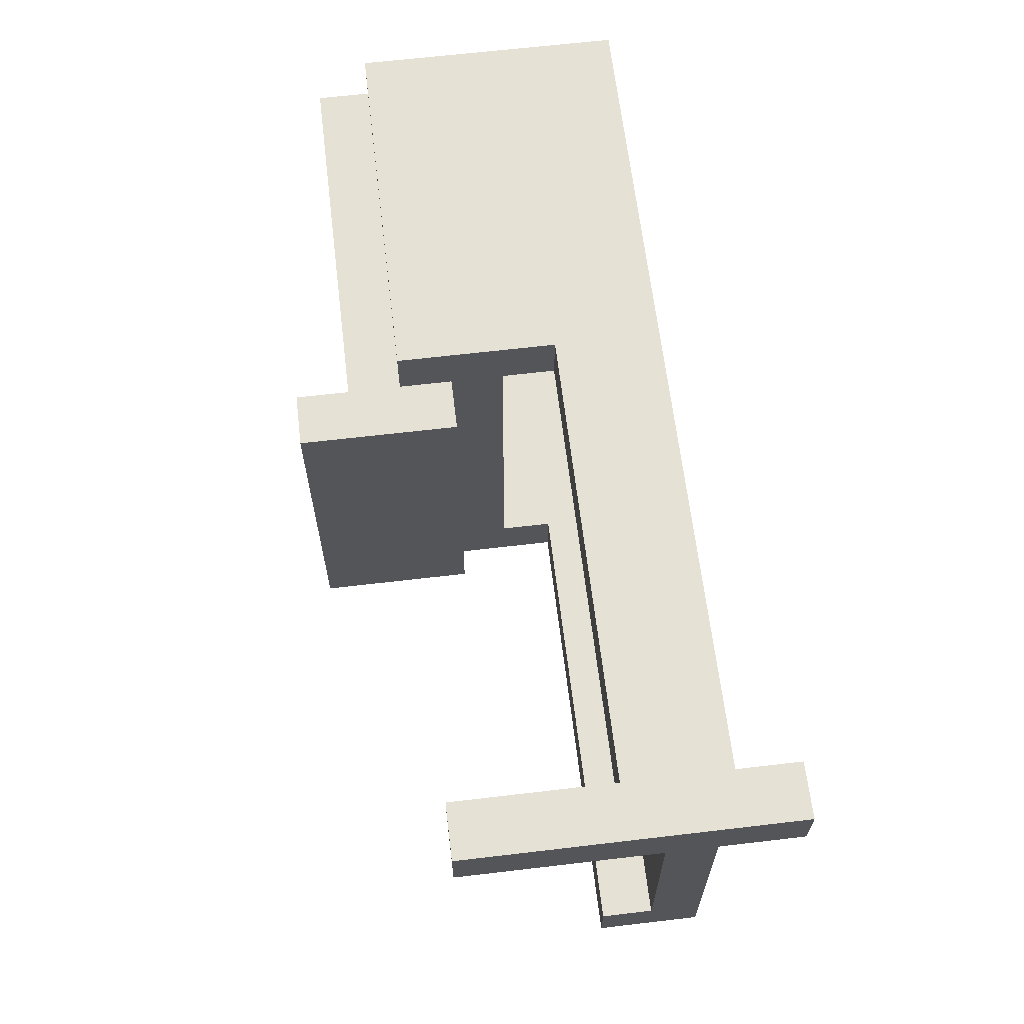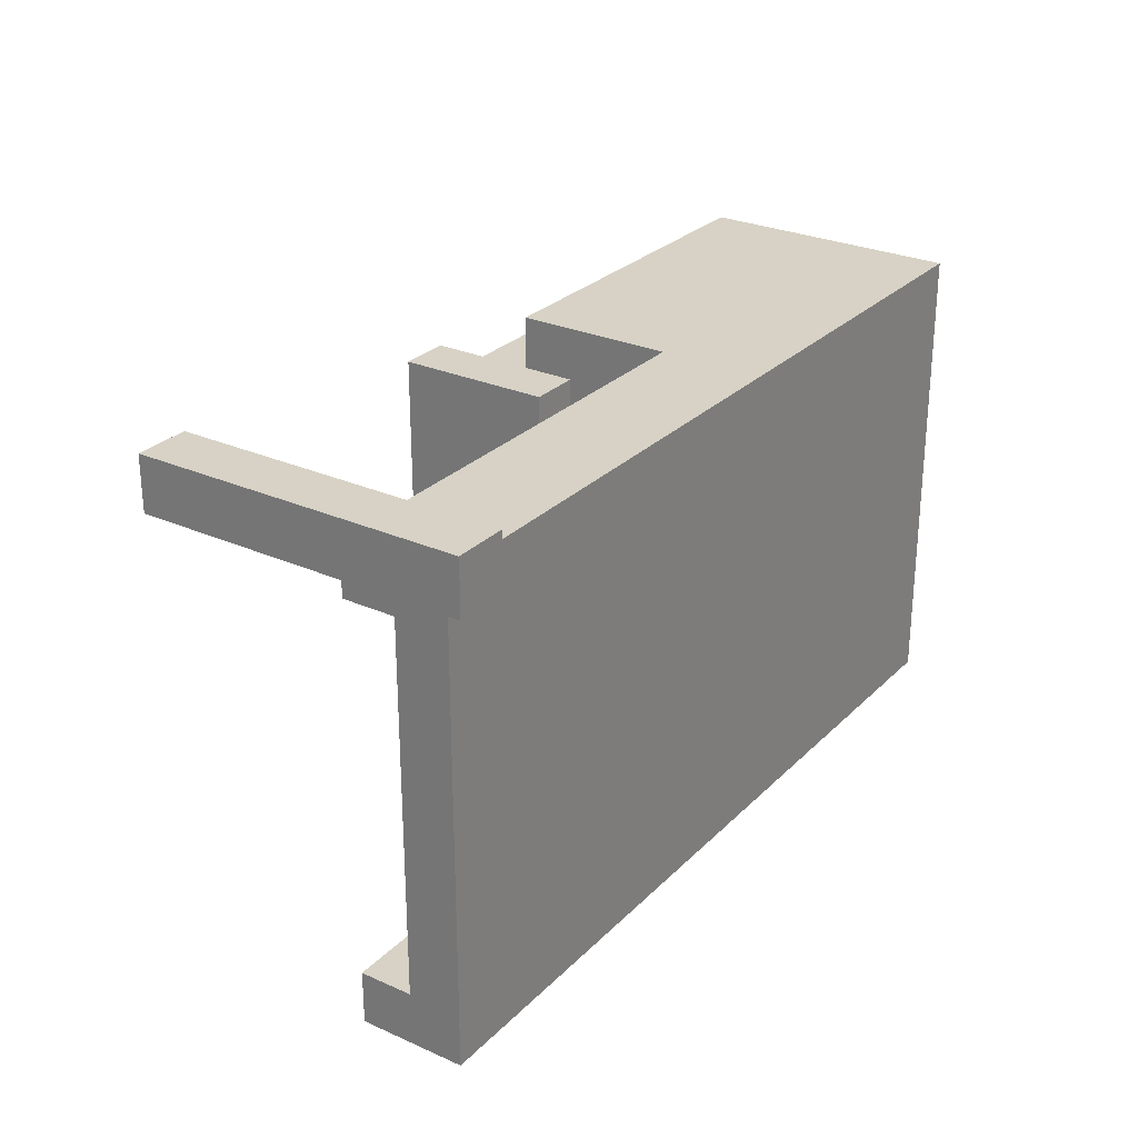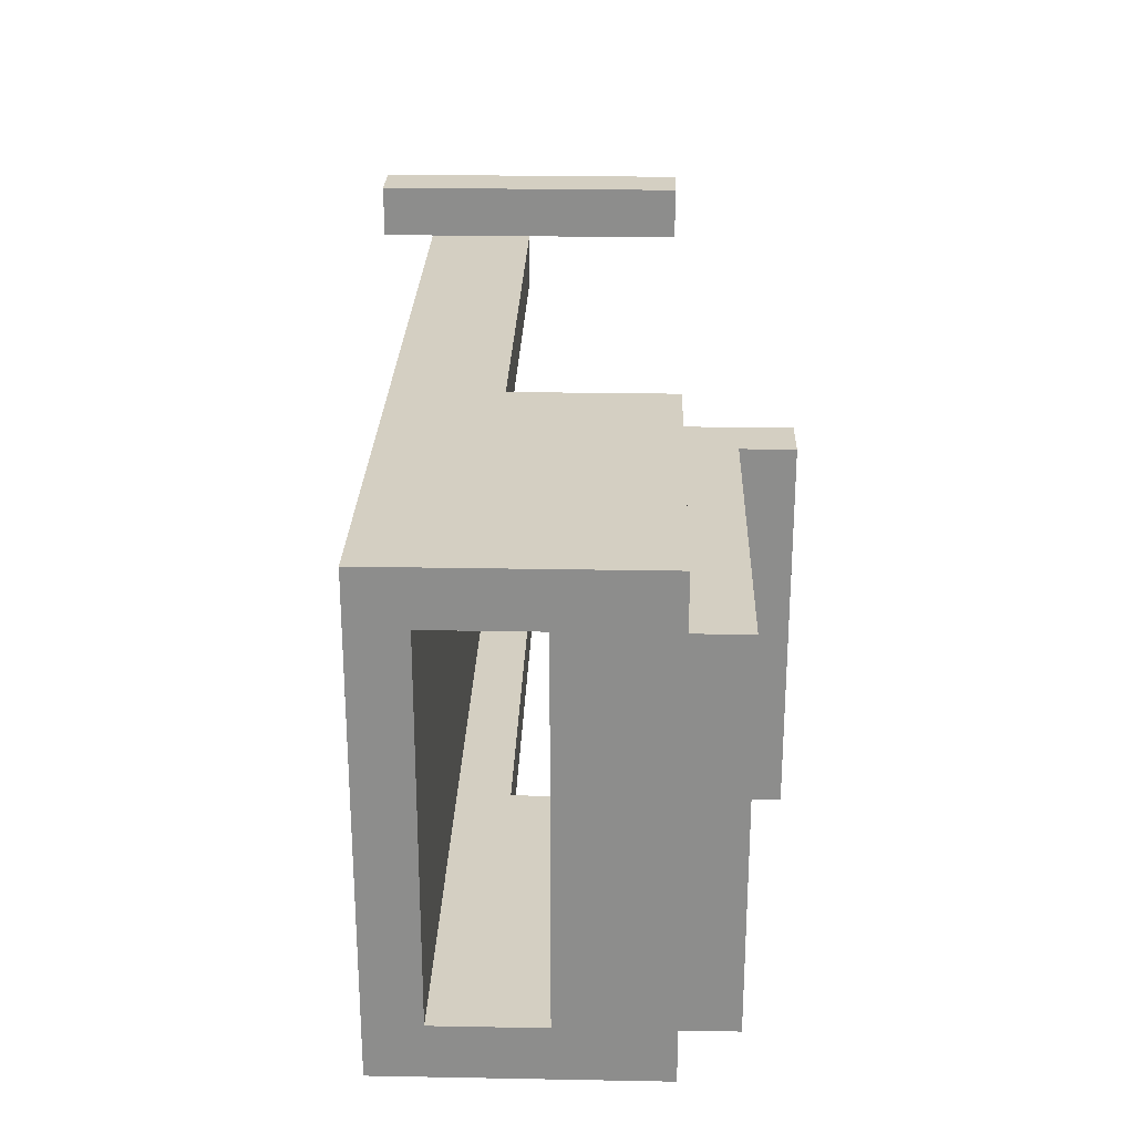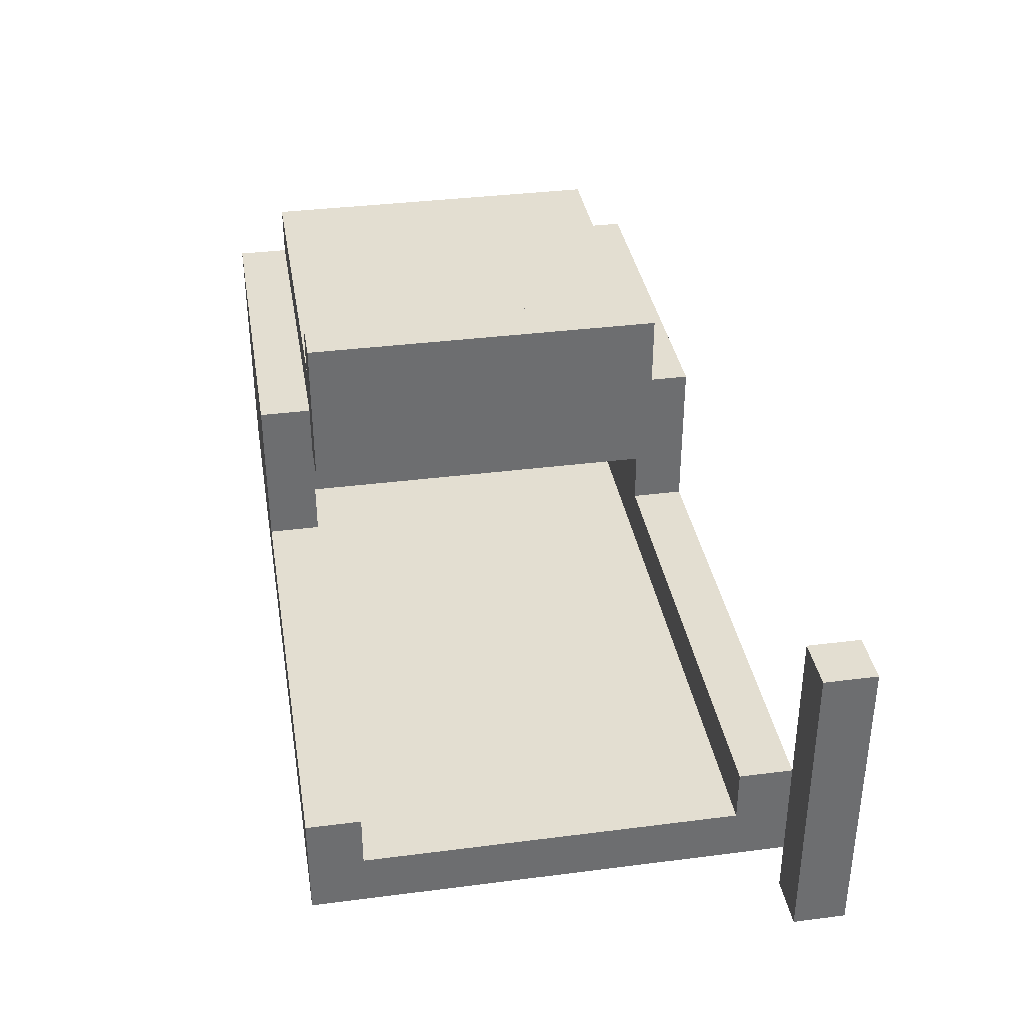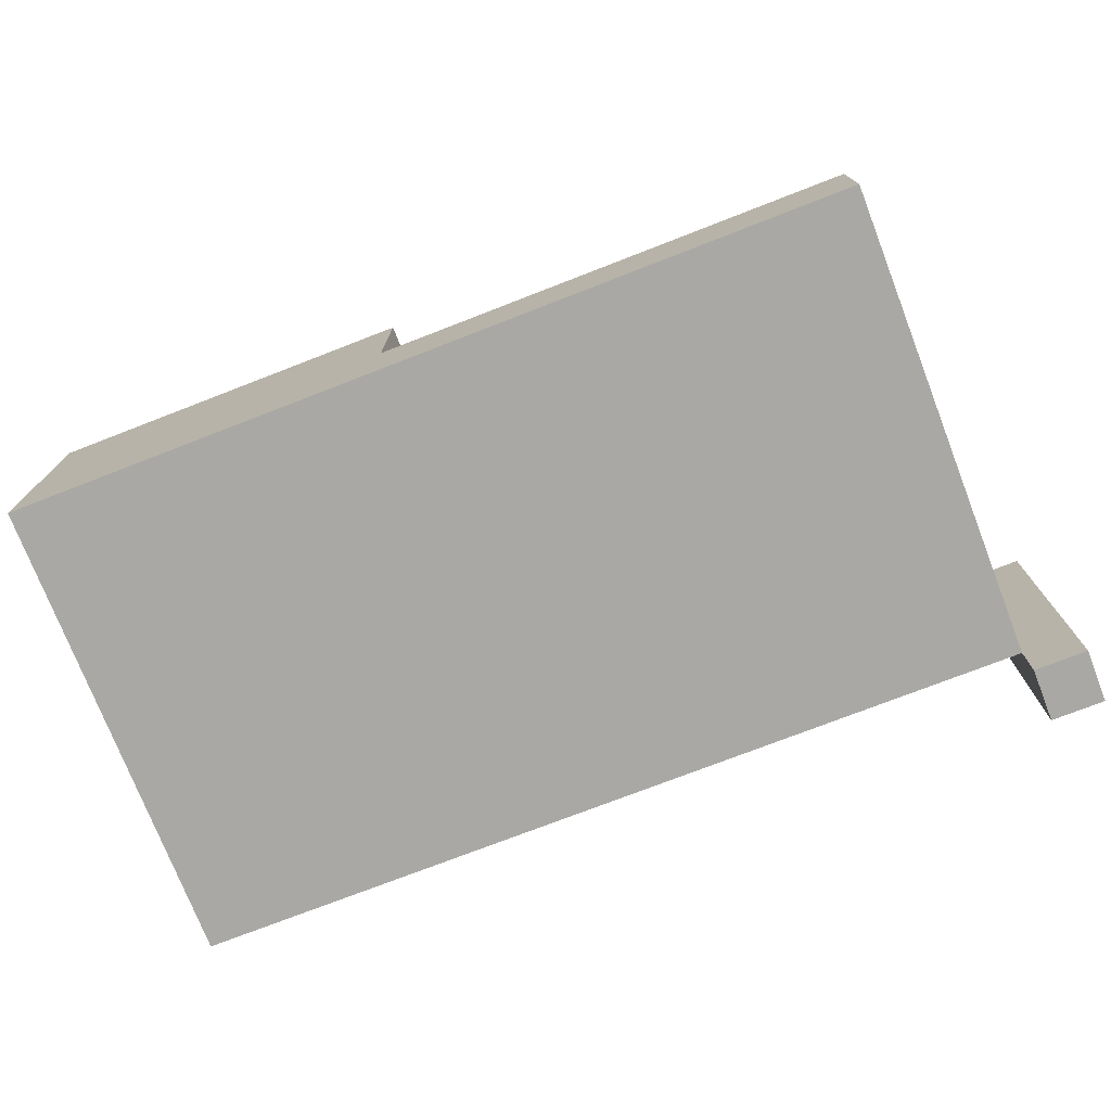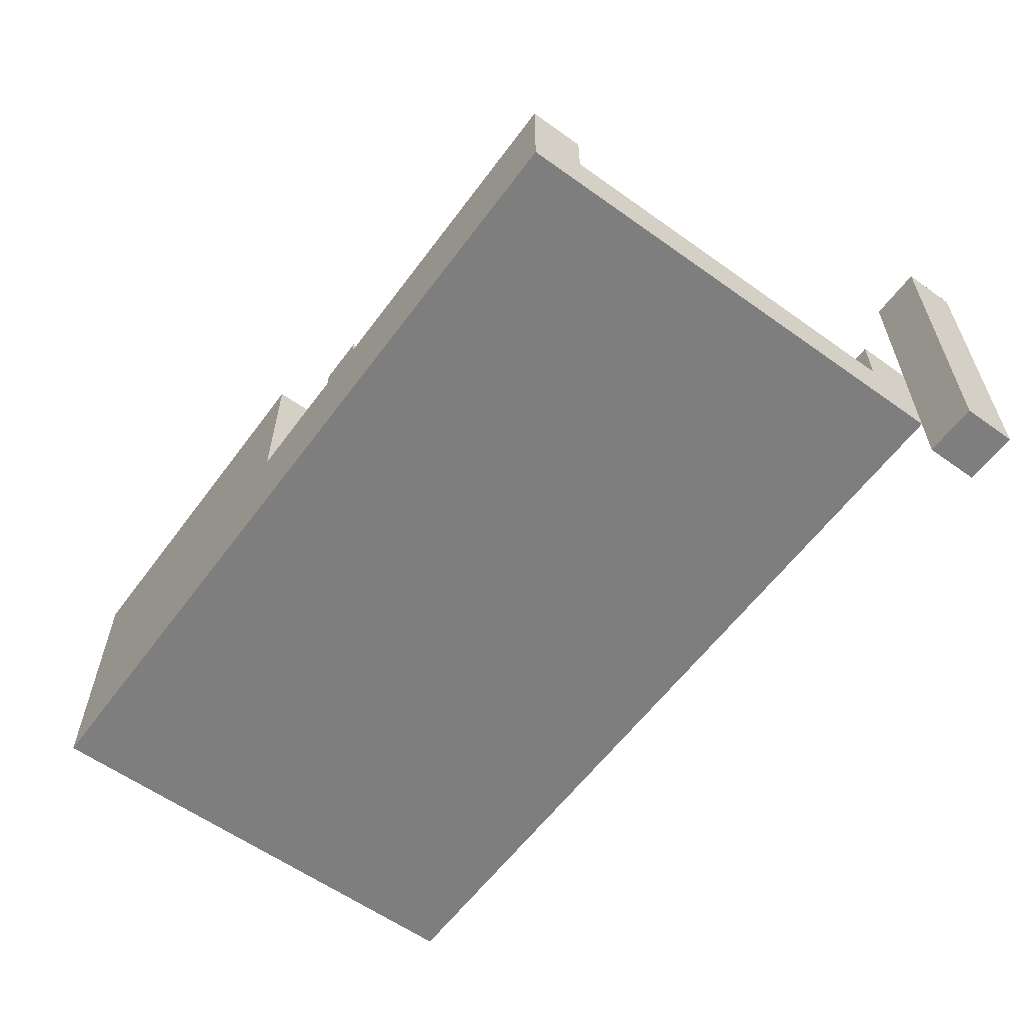
<metadata>
{"format":"obj","ext":"obj","renderer":"f3d","projection":"perspective","resolution":1024,"background":"white","views":[{"elev":64.6,"azim":-96.8,"up":"+Z"},{"elev":27.4,"azim":-55.6,"up":"+Z"},{"elev":25.4,"azim":91.7,"up":"+Z"},{"elev":36.1,"azim":-99.5,"up":"+Y"},{"elev":-74.9,"azim":-158.8,"up":"+Y"},{"elev":-59.5,"azim":-126.3,"up":"+Y"}]}
</metadata>
<code>
o
v 8.3 0.7 -4
v 8.3 0.7 -4.1
v 8.3 1.2 -4
v 8.3 1.2 -4.1
v 8.3 1.3 -4
v 8.3 1.3 -4.1
v 8.4 0.8 -4.1
v 8.4 0.8 -4.2
v 8.4 0.8 -4.9
v 8.4 0.8 -5
v 8.4 0.9 -4.2
v 8.4 0.9 -4.9
v 8.4 1 -4.1
v 8.4 1 -4.2
v 8.4 1 -4.9
v 8.4 1 -5
v 9.2 1.2 -4.2
v 9.2 1.2 -4.9
v 9.2 1.3 -4.3
v 9.2 1.3 -4.8
v 9.2 1.4 -4.3
v 9.2 1.4 -4.8
v 9.2 1.5 -4.2
v 9.2 1.5 -4.9
v 9.3 1 -4.1
v 9.3 1 -4.2
v 9.3 1 -4.9
v 9.3 1 -5
v 9.3 1.1 -4.2
v 9.3 1.1 -4.9
v 9.3 1.2 -4.2
v 9.3 1.2 -4.9
v 9.3 1.3 -4.1
v 9.3 1.3 -4.2
v 9.3 1.3 -4.9
v 9.3 1.3 -5
v 8.4 0.7 -4
v 8.4 0.7 -4.1
v 8.4 0.8 -4.1
v 8.4 1 -4.1
v 8.4 1.2 -4
v 8.4 1.2 -4.1
v 8.4 1.3 -4
v 8.4 1.3 -4.1
v 9.3 1.4 -4.2
v 9.3 1.4 -4.3
v 9.3 1.4 -4.8
v 9.3 1.4 -4.9
v 9.3 1.5 -4.2
v 9.3 1.5 -4.9
v 10 0.8 -4.1
v 10 0.8 -4.2
v 10 0.8 -4.9
v 10 0.8 -5
v 10 0.9 -4.1
v 10 0.9 -4.2
v 10 0.9 -4.9
v 10 0.9 -5
v 10 1.1 -4.2
v 10 1.1 -4.9
v 10 1.3 -4.1
v 10 1.3 -4.2
v 10 1.3 -4.9
v 10 1.3 -5
v 10 1.4 -4.2
v 10 1.4 -4.9
v 8.3 0.7 -4
v 8.3 1.2 -4
v 8.3 1.3 -4
v 8.4 0.7 -4
v 8.4 1.2 -4
v 8.4 1.3 -4
v 8.4 0.8 -4.1
v 8.4 1 -4.1
v 9 0.8 -4.1
v 9 0.9 -4.1
v 9 1 -4.1
v 9.3 1 -4.1
v 9.3 1.3 -4.1
v 9.4 1 -4.1
v 9.4 1.2 -4.1
v 9.9 1 -4.1
v 9.9 1.2 -4.1
v 10 0.8 -4.1
v 10 0.9 -4.1
v 10 1.3 -4.1
v 9.2 1.2 -4.2
v 9.2 1.5 -4.2
v 9.3 1.2 -4.2
v 9.3 1.3 -4.2
v 9.3 1.4 -4.2
v 9.3 1.5 -4.2
v 10 1.3 -4.2
v 10 1.4 -4.2
v 8.4 0.9 -4.9
v 8.4 1 -4.9
v 8.5 0.9 -4.9
v 8.6 0.9 -4.9
v 8.7 0.9 -4.9
v 8.8 0.9 -4.9
v 8.9 0.9 -4.9
v 9 0.9 -4.9
v 9 1 -4.9
v 9.1 0.9 -4.9
v 9.2 0.9 -4.9
v 9.3 1 -4.9
v 9.3 1.1 -4.9
v 9.4 0.9 -4.9
v 9.4 1 -4.9
v 9.4 1.1 -4.9
v 9.9 0.9 -4.9
v 9.9 1 -4.9
v 9.9 1.1 -4.9
v 10 0.9 -4.9
v 10 1.1 -4.9
v 8.3 0.7 -4.1
v 8.3 1.2 -4.1
v 8.3 1.3 -4.1
v 8.4 0.7 -4.1
v 8.4 0.8 -4.1
v 8.4 1 -4.1
v 8.4 1.2 -4.1
v 8.4 1.3 -4.1
v 8.4 0.9 -4.2
v 8.4 1 -4.2
v 8.5 0.9 -4.2
v 8.6 0.9 -4.2
v 8.7 0.9 -4.2
v 8.8 0.9 -4.2
v 8.9 0.9 -4.2
v 9 0.9 -4.2
v 9 1 -4.2
v 9.1 0.9 -4.2
v 9.2 0.9 -4.2
v 9.3 1 -4.2
v 9.3 1.1 -4.2
v 9.4 0.9 -4.2
v 9.4 1 -4.2
v 9.4 1.1 -4.2
v 9.9 0.9 -4.2
v 9.9 1 -4.2
v 9.9 1.1 -4.2
v 10 0.9 -4.2
v 10 1.1 -4.2
v 9.2 1.2 -4.9
v 9.2 1.5 -4.9
v 9.3 1.2 -4.9
v 9.3 1.3 -4.9
v 9.3 1.4 -4.9
v 9.3 1.5 -4.9
v 10 1.3 -4.9
v 10 1.4 -4.9
v 8.4 0.8 -5
v 8.4 1 -5
v 9 0.8 -5
v 9 0.9 -5
v 9 1 -5
v 9.3 1 -5
v 9.3 1.3 -5
v 9.4 1 -5
v 9.4 1.2 -5
v 9.9 1 -5
v 9.9 1.2 -5
v 10 0.8 -5
v 10 0.9 -5
v 10 1.3 -5
v 8.3 0.7 -4
v 8.4 0.7 -4
v 8.3 0.7 -4.1
v 8.4 0.7 -4.1
v 8.4 0.8 -4.1
v 9 0.8 -4.1
v 10 0.8 -4.1
v 8.4 0.8 -4.2
v 8.5 0.8 -4.2
v 8.6 0.8 -4.2
v 8.7 0.8 -4.2
v 8.8 0.8 -4.2
v 8.9 0.8 -4.2
v 9 0.8 -4.2
v 9.1 0.8 -4.2
v 9.2 0.8 -4.2
v 9.4 0.8 -4.2
v 9.9 0.8 -4.2
v 10 0.8 -4.2
v 8.4 0.8 -4.9
v 8.5 0.8 -4.9
v 8.6 0.8 -4.9
v 8.7 0.8 -4.9
v 8.8 0.8 -4.9
v 8.9 0.8 -4.9
v 9 0.8 -4.9
v 9.1 0.8 -4.9
v 9.2 0.8 -4.9
v 9.4 0.8 -4.9
v 9.9 0.8 -4.9
v 10 0.8 -4.9
v 8.4 0.8 -5
v 9 0.8 -5
v 10 0.8 -5
v 9.3 1.1 -4.2
v 9.4 1.1 -4.2
v 9.9 1.1 -4.2
v 10 1.1 -4.2
v 9.3 1.1 -4.9
v 9.4 1.1 -4.9
v 9.9 1.1 -4.9
v 10 1.1 -4.9
v 9.2 1.2 -4.2
v 9.3 1.2 -4.2
v 9.2 1.2 -4.9
v 9.3 1.2 -4.9
v 8.4 0.9 -4.2
v 8.5 0.9 -4.2
v 8.6 0.9 -4.2
v 8.7 0.9 -4.2
v 8.8 0.9 -4.2
v 8.9 0.9 -4.2
v 9 0.9 -4.2
v 9.1 0.9 -4.2
v 9.2 0.9 -4.2
v 9.4 0.9 -4.2
v 9.9 0.9 -4.2
v 10 0.9 -4.2
v 8.4 0.9 -4.9
v 8.5 0.9 -4.9
v 8.6 0.9 -4.9
v 8.7 0.9 -4.9
v 8.8 0.9 -4.9
v 8.9 0.9 -4.9
v 9 0.9 -4.9
v 9.1 0.9 -4.9
v 9.2 0.9 -4.9
v 9.4 0.9 -4.9
v 9.9 0.9 -4.9
v 10 0.9 -4.9
v 8.4 1 -4.1
v 9 1 -4.1
v 9.3 1 -4.1
v 8.4 1 -4.2
v 9 1 -4.2
v 9.3 1 -4.2
v 8.4 1 -4.9
v 9 1 -4.9
v 9.3 1 -4.9
v 8.4 1 -5
v 9 1 -5
v 9.3 1 -5
v 8.3 1.3 -4
v 8.4 1.3 -4
v 8.3 1.3 -4.1
v 8.4 1.3 -4.1
v 9.3 1.3 -4.1
v 10 1.3 -4.1
v 9.3 1.3 -4.2
v 10 1.3 -4.2
v 9.3 1.3 -4.9
v 10 1.3 -4.9
v 9.3 1.3 -5
v 10 1.3 -5
v 9.3 1.4 -4.2
v 10 1.4 -4.2
v 9.3 1.4 -4.3
v 9.4 1.4 -4.3
v 9.5 1.4 -4.3
v 9.8 1.4 -4.3
v 9.9 1.4 -4.3
v 9.6 1.4 -4.5
v 9.7 1.4 -4.5
v 9.5 1.4 -4.6
v 9.6 1.4 -4.6
v 9.7 1.4 -4.6
v 9.8 1.4 -4.6
v 9.5 1.4 -4.7
v 9.6 1.4 -4.7
v 9.7 1.4 -4.7
v 9.8 1.4 -4.7
v 9.3 1.4 -4.8
v 9.4 1.4 -4.8
v 9.5 1.4 -4.8
v 9.8 1.4 -4.8
v 9.9 1.4 -4.8
v 9.3 1.4 -4.9
v 10 1.4 -4.9
v 9.2 1.5 -4.2
v 9.3 1.5 -4.2
v 9.2 1.5 -4.9
v 9.3 1.5 -4.9
f 3 2 1
f 4 2 3
f 5 4 3
f 6 4 5
f 11 8 7
f 11 9 8
f 12 10 9
f 12 9 11
f 13 11 7
f 14 11 13
f 15 10 12
f 16 10 15
f 19 18 17
f 20 18 19
f 21 19 17
f 21 20 19
f 22 18 20
f 22 20 21
f 23 21 17
f 23 22 21
f 24 18 22
f 24 22 23
f 29 26 25
f 30 28 27
f 31 29 25
f 31 30 29
f 32 28 30
f 32 30 31
f 33 31 25
f 34 31 33
f 35 28 32
f 36 28 35
f 37 38 39
f 37 39 40
f 37 40 41
f 41 40 42
f 41 42 43
f 43 42 44
f 45 46 49
f 47 48 49
f 46 47 49
f 49 48 50
f 51 52 55
f 52 53 56
f 55 52 56
f 53 54 57
f 56 53 57
f 57 54 58
f 55 56 59
f 57 58 60
f 55 59 61
f 59 60 61
f 61 60 62
f 60 58 63
f 62 60 63
f 63 58 64
f 62 63 65
f 65 63 66
f 70 68 67
f 71 69 68
f 71 68 70
f 72 69 71
f 75 74 73
f 76 74 75
f 77 74 76
f 78 77 76
f 80 78 76
f 80 79 78
f 81 79 80
f 82 80 76
f 82 81 80
f 83 79 81
f 83 81 82
f 84 76 75
f 85 82 76
f 85 76 84
f 85 83 82
f 86 79 83
f 86 83 85
f 89 88 87
f 90 88 89
f 91 88 90
f 92 88 91
f 93 91 90
f 94 91 93
f 97 96 95
f 98 96 97
f 99 96 98
f 100 96 99
f 101 96 100
f 102 96 101
f 103 96 102
f 104 103 102
f 105 103 104
f 106 103 105
f 108 106 105
f 108 107 106
f 109 107 108
f 110 107 109
f 111 109 108
f 112 110 109
f 112 109 111
f 113 110 112
f 114 112 111
f 114 113 112
f 115 113 114
f 116 117 119
f 119 117 120
f 120 117 121
f 117 118 122
f 121 117 122
f 122 118 123
f 124 125 126
f 126 125 127
f 127 125 128
f 128 125 129
f 129 125 130
f 130 125 131
f 131 125 132
f 131 132 133
f 133 132 134
f 134 132 135
f 134 135 137
f 135 136 137
f 137 136 138
f 138 136 139
f 137 138 140
f 138 139 141
f 140 138 141
f 141 139 142
f 140 141 143
f 141 142 143
f 143 142 144
f 145 146 147
f 147 146 148
f 148 146 149
f 149 146 150
f 148 149 151
f 151 149 152
f 153 154 155
f 155 154 156
f 156 154 157
f 156 157 158
f 156 158 160
f 158 159 160
f 160 159 161
f 156 160 162
f 160 161 162
f 161 159 163
f 162 161 163
f 155 156 164
f 156 162 165
f 164 156 165
f 162 163 165
f 163 159 166
f 165 163 166
f 169 168 167
f 170 168 169
f 174 172 171
f 175 172 174
f 176 172 175
f 177 172 176
f 178 172 177
f 179 172 178
f 180 173 172
f 180 172 179
f 181 173 180
f 182 173 181
f 183 173 182
f 184 173 183
f 185 173 184
f 186 175 174
f 187 176 175
f 187 175 186
f 188 177 176
f 188 176 187
f 189 178 177
f 189 177 188
f 190 179 178
f 190 178 189
f 191 180 179
f 191 179 190
f 192 181 180
f 192 180 191
f 193 182 181
f 193 181 192
f 194 183 182
f 194 182 193
f 195 184 183
f 195 183 194
f 196 185 184
f 196 184 195
f 197 185 196
f 198 189 188
f 198 187 186
f 198 188 187
f 198 190 189
f 198 191 190
f 198 192 191
f 199 197 196
f 199 192 198
f 199 196 195
f 199 193 192
f 199 194 193
f 199 195 194
f 200 197 199
f 205 202 201
f 206 203 202
f 206 202 205
f 207 204 203
f 207 203 206
f 208 204 207
f 211 210 209
f 212 210 211
f 213 214 225
f 214 215 226
f 225 214 226
f 215 216 227
f 226 215 227
f 216 217 228
f 227 216 228
f 217 218 229
f 228 217 229
f 218 219 230
f 229 218 230
f 219 220 231
f 230 219 231
f 220 221 232
f 231 220 232
f 221 222 233
f 232 221 233
f 222 223 234
f 233 222 234
f 223 224 235
f 234 223 235
f 235 224 236
f 237 238 240
f 238 239 241
f 240 238 241
f 241 239 242
f 243 244 246
f 244 245 247
f 246 244 247
f 247 245 248
f 249 250 251
f 251 250 252
f 253 254 255
f 255 254 256
f 257 258 259
f 259 258 260
f 261 262 263
f 263 262 264
f 264 262 265
f 265 262 266
f 266 262 267
f 265 266 268
f 268 266 269
f 264 265 270
f 265 268 270
f 268 269 271
f 270 268 271
f 269 266 272
f 271 269 272
f 266 267 273
f 272 266 273
f 270 271 274
f 264 270 274
f 271 272 275
f 274 271 275
f 272 273 276
f 275 272 276
f 273 267 277
f 276 273 277
f 263 264 278
f 264 274 279
f 278 264 279
f 275 276 280
f 279 274 280
f 274 275 280
f 276 277 280
f 277 267 281
f 280 277 281
f 267 262 282
f 281 267 282
f 279 280 283
f 278 279 283
f 281 282 283
f 280 281 283
f 282 262 284
f 283 282 284
f 285 286 287
f 287 286 288

</code>
